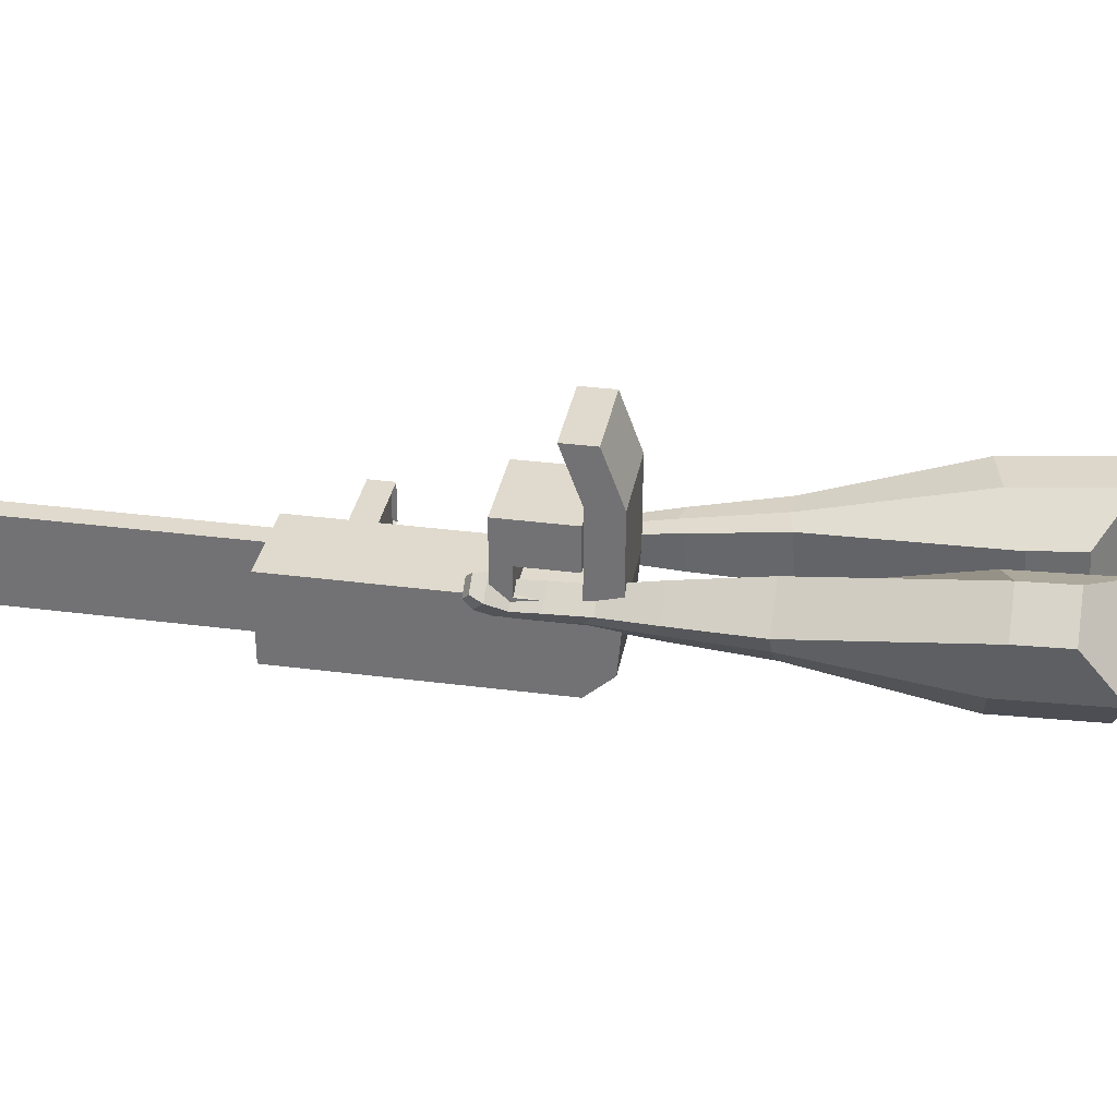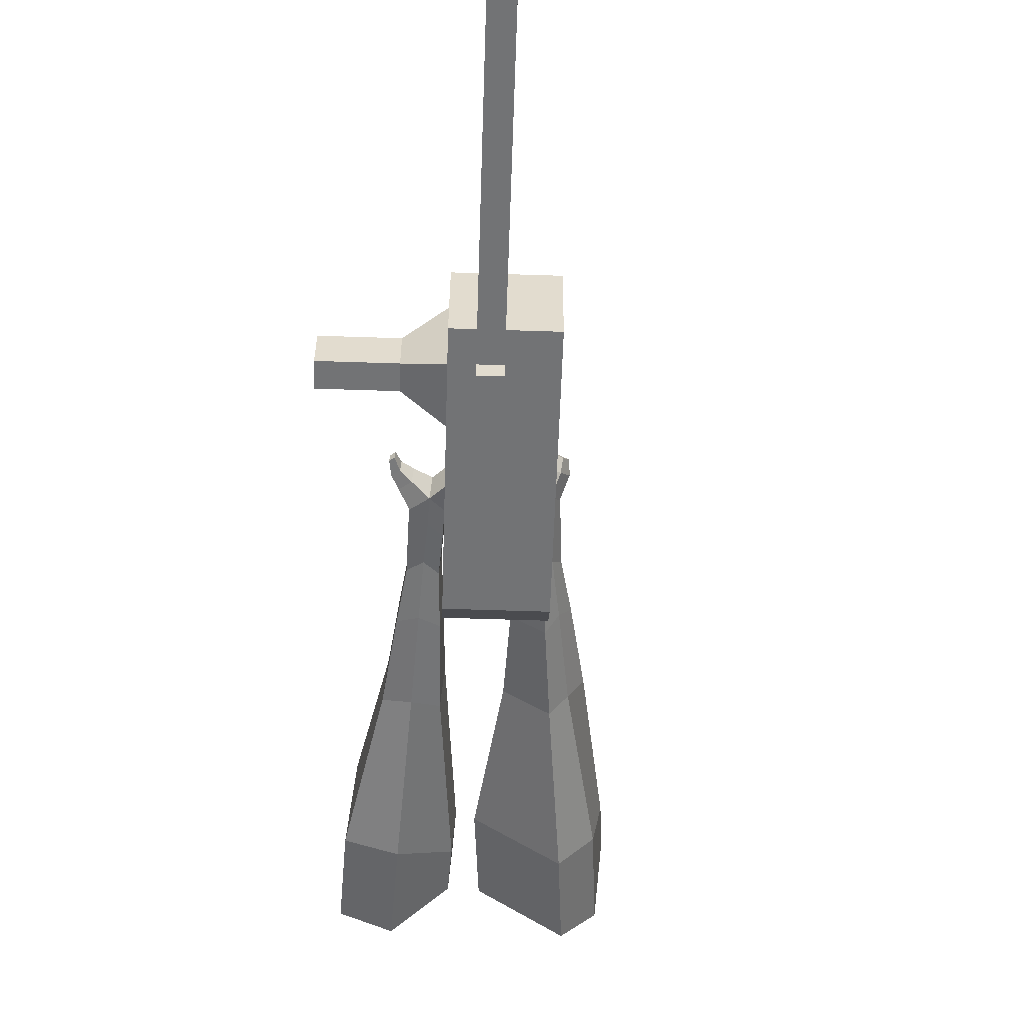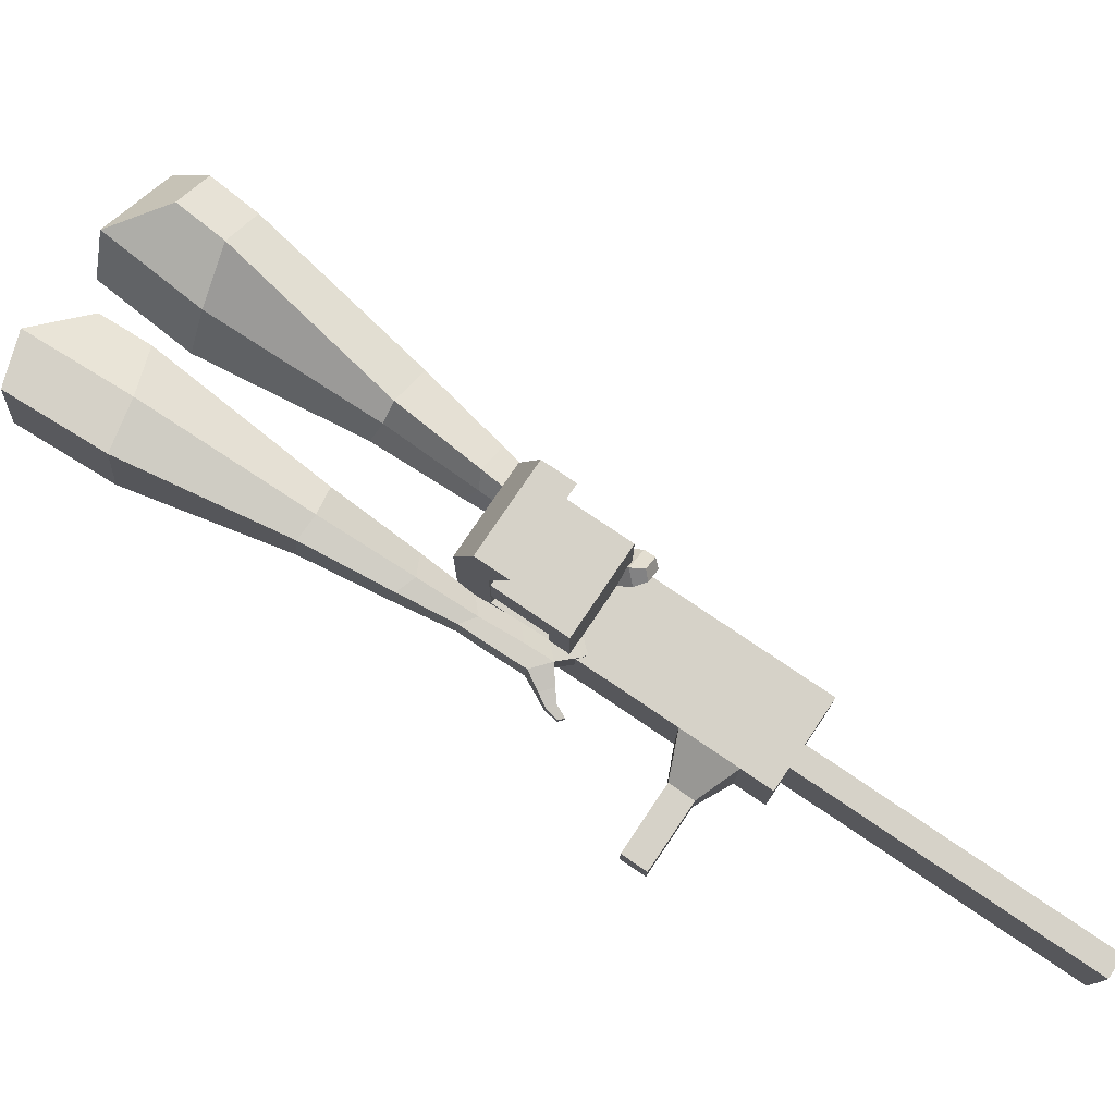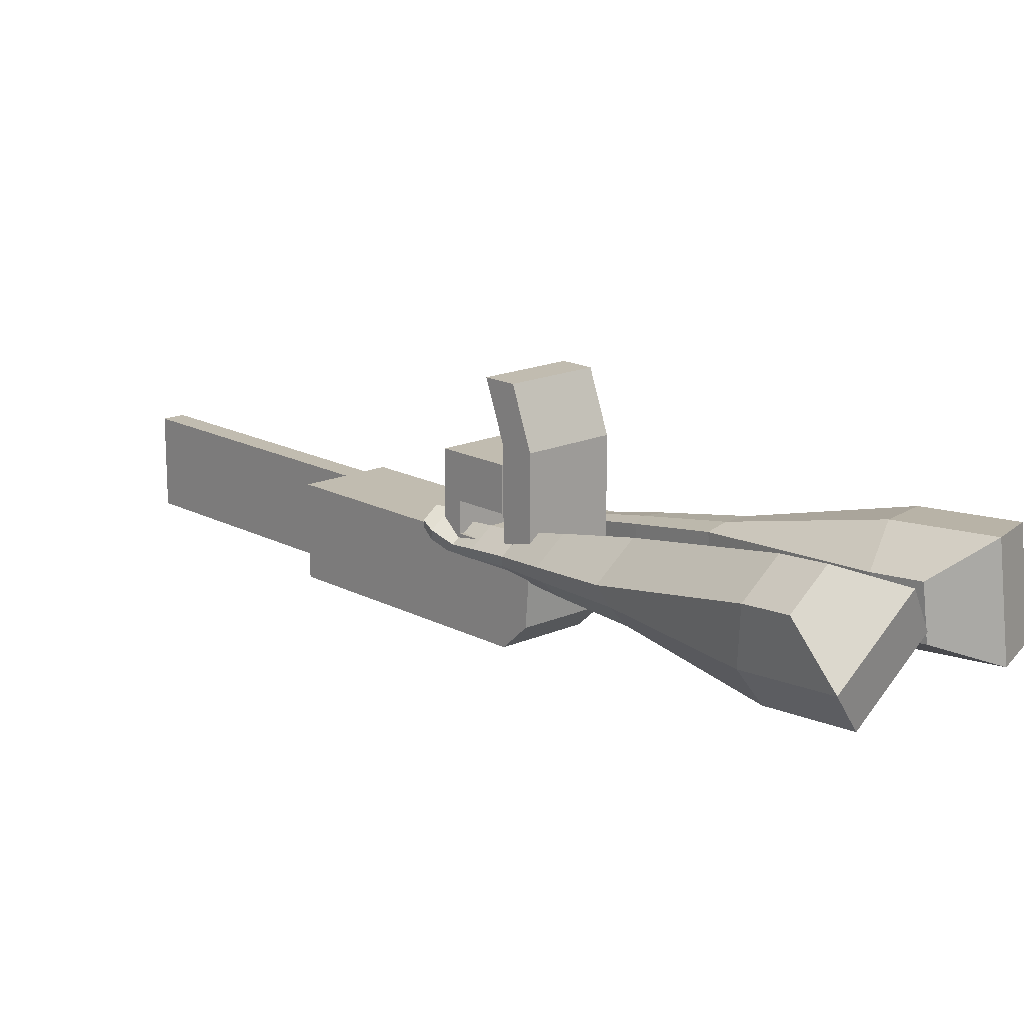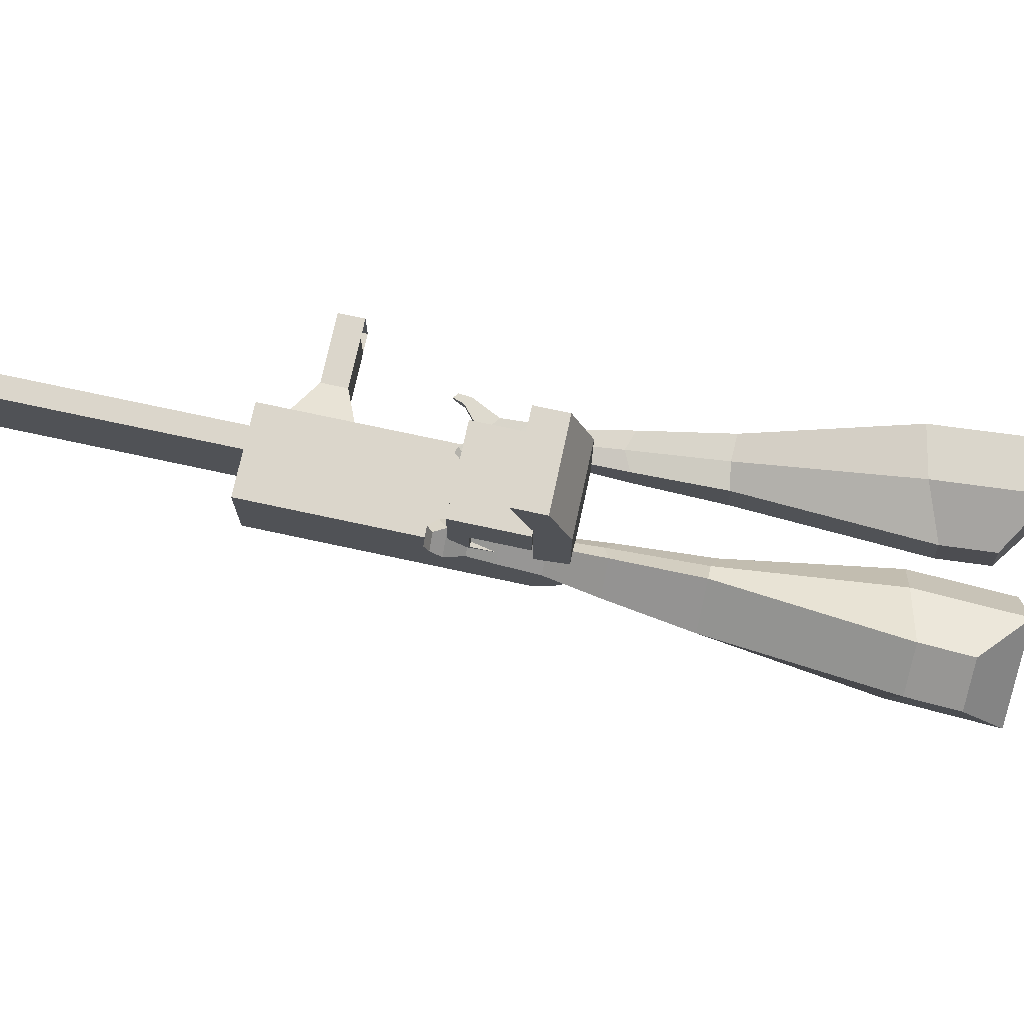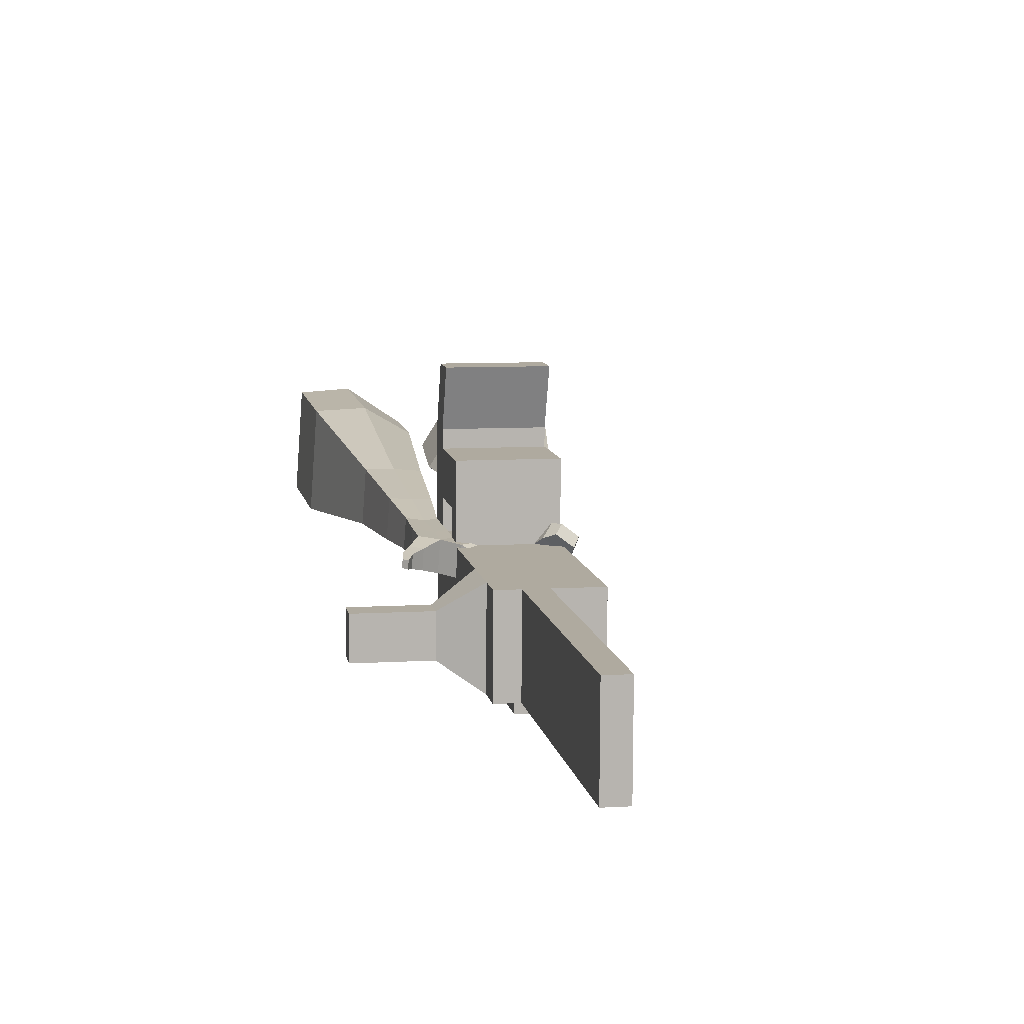
<metadata>
{"format":"obj","ext":"obj","renderer":"f3d","projection":"perspective","resolution":1024,"background":"white","views":[{"elev":32.5,"azim":-112.5,"up":"+Y"},{"elev":-55.7,"azim":145.6,"up":"+Y"},{"elev":78.1,"azim":91.5,"up":"+Y"},{"elev":16.1,"azim":-75.0,"up":"+Y"},{"elev":73.3,"azim":-110.4,"up":"+Y"},{"elev":9.6,"azim":137.6,"up":"+Y"}]}
</metadata>
<code>
o Cube.046_Cube.010
v 366.6 350.7 -1021
v 367.9 130.3 -1021
v 485.3 351.3 -1207
v 486.5 130.9 -1207
v 180.9 349.6 -1140
v 182.2 129.2 -1140
v 299.5 350.2 -1326
v 300.8 129.8 -1326
v 203.3 349.8 -765.6
v 204.6 129.4 -765.5
v 18.84 128.3 -884.1
v 17.57 348.7 -884.2
v 129.4 349.4 -649.8
v 130.7 129 -649.8
v -55.07 127.9 -768.4
v -56.34 348.3 -768.4
v 85.76 349.2 -581.4
v 94.11 188.9 -592.7
v -91.65 187.8 -711.4
v -100 348.1 -700.1
v 128.2 569.1 -649.9
v -57.6 568 -768.5
v 84.49 568.9 -581.5
v -101.3 567.8 -700.1
v 228.8 349.9 -805.5
v 230.1 129.5 -805.4
v 43.05 348.8 -924.1
v 44.32 128.4 -924
v 202.9 422.6 -765.6
v 17.15 421.5 -884.2
v 228.4 422.7 -805.5
v 42.63 421.6 -924.1
v 202.3 528.1 -765.6
v 16.55 527 -884.2
v 227.8 528.3 -805.5
v 42.03 527.2 -924.1
v 130.7 422.2 -652.5
v -55.09 421.1 -771.1
v 130.1 527.7 -652.5
v -55.69 526.6 -771.1
v 154.9 706.1 -693.1
v -30.82 705 -811.7
v 111.3 705.8 -624.7
v -74.48 704.7 -743.3
v 443.4 351.1 -1142
v 444.7 130.7 -1141
v 257.6 350 -1260
v 258.9 129.6 -1260
v 392.4 350.8 -1266
v 393.7 130.4 -1266
v 273.8 350.1 -1081
v 275 129.7 -1081
v 110.5 349.3 -824.9
v 111.7 128.9 -824.8
v 36.54 348.9 -709.1
v 37.81 128.5 -709.1
v -7.124 348.6 -640.8
v 1.234 188.3 -652.1
v 35.28 568.6 -709.2
v -8.387 568.3 -640.8
v 137.2 129 -864.7
v 135.9 349.4 -864.8
v 110 422 -824.9
v 135.5 422.2 -864.8
v 109.4 527.6 -824.9
v 134.9 527.7 -864.8
v 37.79 421.6 -711.8
v 37.19 527.2 -711.8
v 62.06 705.5 -752.4
v 18.4 705.3 -684
v 351.8 130.1 -1201
v 350.5 350.5 -1201
v 438.8 351 -1237
v 321.5 130 -1051
v 158.2 129.1 -795.2
v 84.25 128.7 -679.4
v 47.67 188.6 -622.4
v 182.4 349.7 -835.1
v 182 422.4 -835.1
v 181.3 528 -835.2
v 397 350.8 -1171
v 440.1 130.6 -1237
v 320.2 350.4 -1051
v 156.9 349.5 -795.2
v 82.98 349.1 -679.5
v 39.32 348.9 -611.1
v 81.72 568.9 -679.5
v 38.05 568.6 -611.2
v 183.6 129.3 -835.1
v 156.5 422.3 -795.2
v 155.9 527.8 -795.3
v 84.23 421.9 -682.1
v 83.63 527.5 -682.1
v 108.5 705.8 -722.7
v 64.84 705.6 -654.4
v 398.2 130.4 -1171
v 183.9 88 -835.1
v 137.4 87.72 -864.7
v 398.5 89.15 -1171
v 352 88.88 -1201
v 275.3 88.46 -1081
v 321.7 88.74 -1051
v 500.6 290 -1058
v 466.7 289.8 -1005
v 467.3 192.3 -1005
v 501.2 192.5 -1058
v 540.8 290.2 -1032
v 506.9 290 -979.2
v 507.4 192.6 -979.2
v 541.4 192.7 -1032
v 602.2 290.6 -993.1
v 568.3 290.4 -940
v 568.8 192.9 -939.9
v 602.8 193.1 -993.1
v 641.7 290.8 -967.9
v 607.8 290.6 -914.7
v 608.4 193.2 -914.7
v 642.3 193.3 -967.8
v 829.8 132.7 -1847
v 783.4 132.5 -1877
v 782.1 352.9 -1877
v 828.5 353.1 -1847
f 45 46 4 3
f 49 50 8 7
f 47 48 6 5
f 26 25 9 10
f 72 47 5 51
f 96 46 2 74
f 10 9 13 14
f 84 9 29 90
f 89 26 10 75
f 27 28 11 12
f 76 14 18 77
f 75 10 14 76
f 12 11 15 16
f 53 12 16 55
f 86 77 18 17
f 16 15 19 20
f 16 20 24 22
f 14 13 17 18
f 59 22 42 69
f 86 17 23 88
f 17 13 21 23
f 55 16 22 59
f 5 6 28 27
f 74 2 26 89
f 51 5 27 62
f 2 1 25 26
f 32 30 34 36
f 62 27 32 64
f 27 12 30 32
f 9 25 31 29
f 66 36 34 65
f 90 29 37 92
f 64 32 36 66
f 29 31 35 33
f 92 37 39 93
f 29 33 39 37
f 34 30 38 40
f 65 34 40 68
f 69 42 44 70
f 23 21 41 43
f 88 23 43 95
f 22 24 44 42
f 82 4 46 96
f 49 7 47 72
f 7 8 48 47
f 46 45 103 106
f 73 49 72 81
f 8 50 71 48
f 24 60 70 44
f 94 69 70 95
f 91 65 68 93
f 38 67 68 40
f 79 64 66 80
f 30 63 67 38
f 80 66 65 91
f 78 62 64 79
f 83 51 62 78
f 6 52 61 28
f 85 55 59 87
f 20 57 60 24
f 87 59 69 94
f 20 19 58 57
f 84 53 55 85
f 11 54 56 15
f 15 56 58 19
f 28 61 54 11
f 12 53 63 30
f 48 71 52 6
f 81 72 51 83
f 50 49 121 120
f 3 4 82 73
f 45 81 83 1
f 9 84 85 13
f 21 87 94 41
f 13 85 87 21
f 1 83 78 25
f 25 78 79 31
f 35 80 91 33
f 31 79 80 35
f 33 91 93 39
f 41 94 95 43
f 3 73 81 45
f 50 82 96 71
f 60 88 95 70
f 67 92 93 68
f 63 90 92 67
f 52 71 100 101
f 57 86 88 60
f 57 58 77 86
f 54 75 76 56
f 56 76 77 58
f 61 89 75 54
f 53 84 90 63
f 89 61 98 97
f 101 102 97 98
f 100 99 102 101
f 61 52 101 98
f 74 89 97 102
f 71 96 99 100
f 96 74 102 99
f 106 103 107 110
f 1 2 105 104
f 2 46 106 105
f 45 1 104 103
f 109 110 114 113
f 104 105 109 108
f 105 106 110 109
f 103 104 108 107
f 113 114 118 117
f 107 108 112 111
f 110 107 111 114
f 108 109 113 112
f 116 117 118 115
f 111 112 116 115
f 114 111 115 118
f 122 119 120 121
f 82 50 120 119
f 73 82 119 122
f 49 73 122 121
o Cube.047_Cube.022
v -228.9 533.9 300.5
v -224.6 293.2 321.9
v -110.3 517.3 90.6
v -106.1 276.6 112
v -409.5 457 136.8
v -407.3 333.6 147.8
v -348.7 448.5 29.21
v -346.5 325.1 40.18
v 33.52 303.9 -258.9
v 31.28 430 -270.1
v -79.01 422.5 -331.8
v -76.77 296.5 -320.6
v 124.2 304.9 -455.6
v 122.6 397.5 -463.8
v 41.47 392.1 -509.2
v 43.12 299.4 -500.9
v 179.1 307.4 -579.8
v 177.9 375.1 -585.9
v 118.7 371.1 -619
v 119.9 303.4 -613
v -224.7 518.9 47.02
v -220.2 263.4 69.73
v -350.6 536.4 269.9
v -346 280.9 292.6
v -21.19 429.8 -306.2
v -18.81 295.9 -294.3
v 91.21 396.4 -503.1
v 92.96 298 -494.4
v 161.6 373.3 -626.2
v 162.9 301.4 -619.8
v 228.4 301.1 -659.8
v 227.2 368.9 -665.8
v 210.6 366.1 -717.5
v 211.9 294.2 -711.1
v 168.9 296.3 -702.6
v 167.7 364 -708.6
v 262.6 296.6 -718
v 261.4 364.3 -724
v 244.8 361.5 -775.7
v 246.1 289.6 -769.3
v 203.2 291.7 -760.7
v 202 359.5 -766.7
v 304.6 307.3 -742.7
v 303.8 350.9 -746.5
v 293.2 349.1 -779.8
v 294 302.8 -775.7
v 235 284.6 -823.7
v 192 286.7 -815.1
v 190.8 354.4 -821.1
v 233.7 356.5 -830.1
v 333.9 313.6 -758.6
v 333.3 342.9 -761.2
v 326.2 341.7 -783.7
v 326.7 310.5 -780.9
v 356.1 317.2 -784.7
v 355.7 335.6 -786.4
v 351.3 334.8 -800.4
v 351.6 315.3 -798.7
v 221.6 293.9 -852.6
v 193 295.3 -846.9
v 192.2 340.4 -850.9
v 220.8 341.7 -856.8
f 123 124 126 125
f 130 129 133 134
f 129 130 128 127
f 145 146 124 123
f 143 129 127 145
f 144 126 124 146
f 134 133 137 138
f 143 125 132 147
f 144 130 134 148
f 125 126 131 132
f 150 138 142 152
f 147 132 136 149
f 148 134 138 150
f 132 131 135 136
f 141 151 155 158
f 136 135 139 140
f 138 137 141 142
f 149 136 140 151
f 137 149 151 141
f 140 139 153 154
f 131 148 150 135
f 133 147 149 137
f 135 150 152 139
f 126 144 148 131
f 129 143 147 133
f 130 144 146 128
f 125 143 145 123
f 127 128 146 145
f 157 158 164 163
f 153 156 162 159
f 142 141 158 157
f 151 140 154 155
f 139 152 156 153
f 152 142 157 156
f 164 161 172 171
f 160 159 165 166
f 155 154 160 161
f 158 155 161 164
f 156 157 163 162
f 154 153 159 160
f 168 167 175 176
f 159 162 168 165
f 161 160 166 167
f 162 161 167 168
f 171 172 184 183
f 162 163 170 169
f 163 164 171 170
f 161 162 169 172
f 176 175 179 180
f 167 166 174 175
f 165 168 176 173
f 166 165 173 174
f 178 177 180 179
f 175 174 178 179
f 173 176 180 177
f 174 173 177 178
f 184 181 182 183
f 169 170 182 181
f 172 169 181 184
f 170 171 183 182
o Cube.048_Cube.024
v -499.2 390.1 156.5
v -660.7 243.6 52.36
v -356.4 370.7 -37.51
v -517.9 224.2 -141.7
v -613 540.9 -15.62
v -695.8 465.7 -69.03
v -539.8 530.9 -115.1
v -622.6 455.8 -168.5
v -275.8 273.4 -452.8
v -191.2 350.1 -398.2
v -248.5 450.3 -450.3
v -333.1 373.5 -504.9
v -145.1 279.5 -625.3
v -82.87 336 -585.1
v -125 409.6 -623.5
v -187.1 353.2 -663.6
v -62.78 286.2 -733.2
v -17.33 327.5 -703.9
v -48.08 381.3 -731.9
v -93.53 340.1 -761.2
v -416.9 472.3 -69.3
v -588.4 316.7 -179.9
v -568.5 492.9 136.7
v -739.9 337.3 26.1
v -213.9 402.1 -427.1
v -303.7 320.7 -485
v -90.86 373 -618.2
v -156.9 313.1 -660.8
v -15.26 353.5 -738.8
v -63.51 309.7 -769.9
v -5.615 275.9 -807.3
v 39.84 317.1 -778
v 45.1 346.9 -823.1
v -3.152 303.1 -854.2
v -33.67 332.9 -843.9
v 11.78 374.1 -814.6
v 34.86 269.5 -861.1
v 80.31 310.8 -831.7
v 85.58 340.5 -876.9
v 37.33 296.7 -908
v 6.813 326.5 -897.7
v 52.26 367.7 -868.4
v 78.77 253.6 -878.6
v 108 280.1 -859.8
v 111.4 299.3 -888.8
v 80.36 271.1 -908.8
v 45.72 322.2 -956.9
v 15.21 352 -946.6
v 60.66 393.2 -917.3
v 93.97 366 -925.7
v 108.1 241.4 -890.4
v 127.8 259.3 -877.7
v 130.1 272.2 -897.3
v 109.2 253.2 -910.8
v 134.6 236.7 -912
v 146.9 247.8 -904
v 148.4 255.9 -916.3
v 135.3 244 -924.7
v 52.98 348.1 -976.4
v 32.69 367.9 -969.6
v 62.91 395.3 -950.1
v 85.06 377.2 -955.7
f 185 186 188 187
f 192 191 195 196
f 191 192 190 189
f 207 208 186 185
f 205 191 189 207
f 206 188 186 208
f 196 195 199 200
f 205 187 194 209
f 206 192 196 210
f 187 188 193 194
f 212 200 204 214
f 209 194 198 211
f 210 196 200 212
f 194 193 197 198
f 203 213 217 220
f 198 197 201 202
f 200 199 203 204
f 211 198 202 213
f 199 211 213 203
f 202 201 215 216
f 193 210 212 197
f 195 209 211 199
f 197 212 214 201
f 188 206 210 193
f 191 205 209 195
f 192 206 208 190
f 187 205 207 185
f 189 190 208 207
f 219 220 226 225
f 215 218 224 221
f 204 203 220 219
f 213 202 216 217
f 201 214 218 215
f 214 204 219 218
f 226 223 234 233
f 222 221 227 228
f 217 216 222 223
f 220 217 223 226
f 218 219 225 224
f 216 215 221 222
f 230 229 237 238
f 221 224 230 227
f 223 222 228 229
f 224 223 229 230
f 233 234 246 245
f 224 225 232 231
f 225 226 233 232
f 223 224 231 234
f 238 237 241 242
f 229 228 236 237
f 227 230 238 235
f 228 227 235 236
f 240 239 242 241
f 237 236 240 241
f 235 238 242 239
f 236 235 239 240
f 246 243 244 245
f 231 232 244 243
f 234 231 243 246
f 232 233 245 244

</code>
